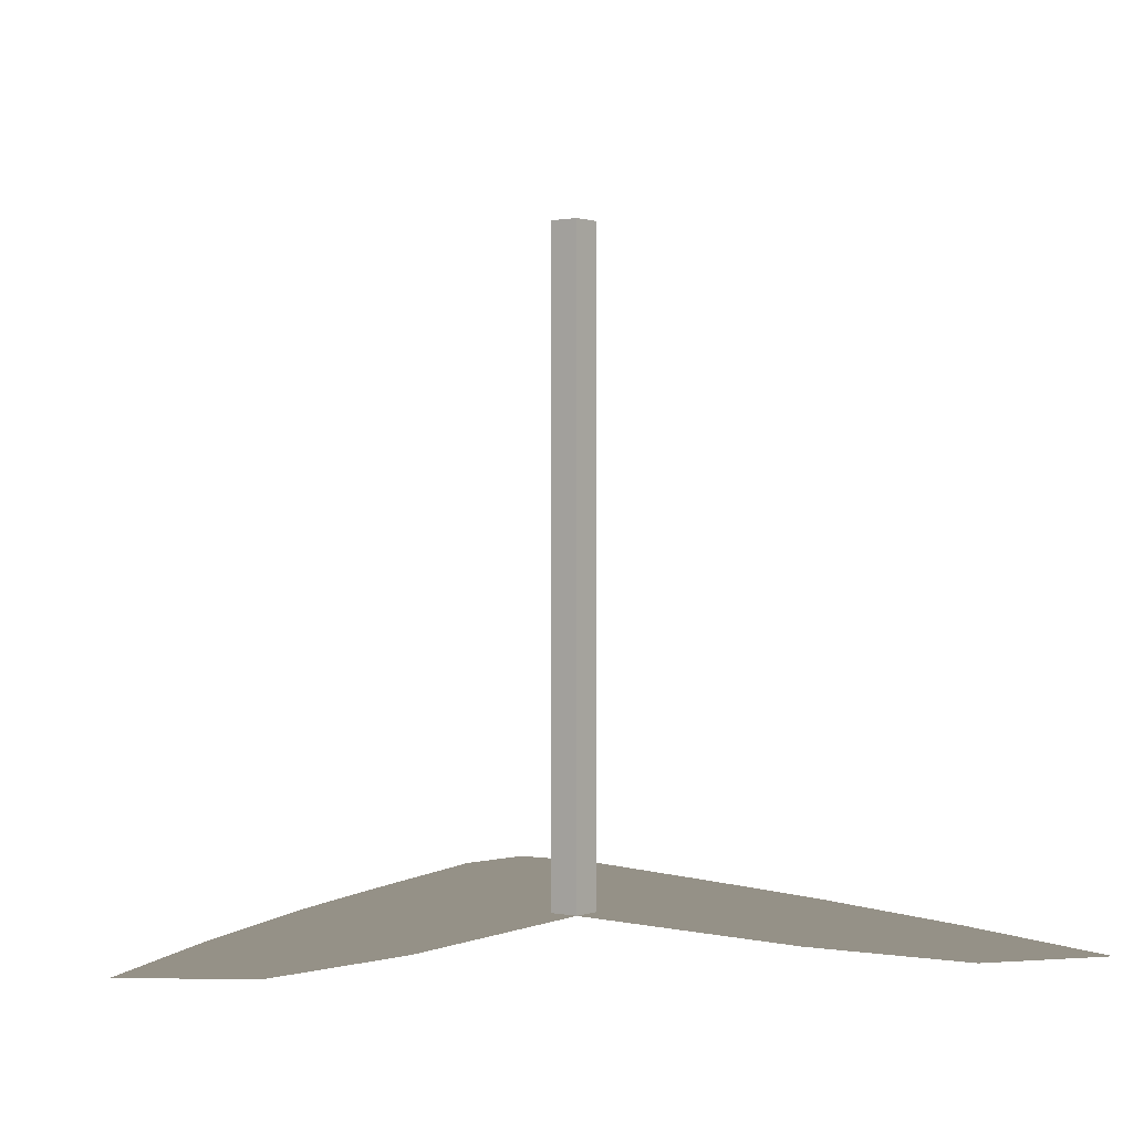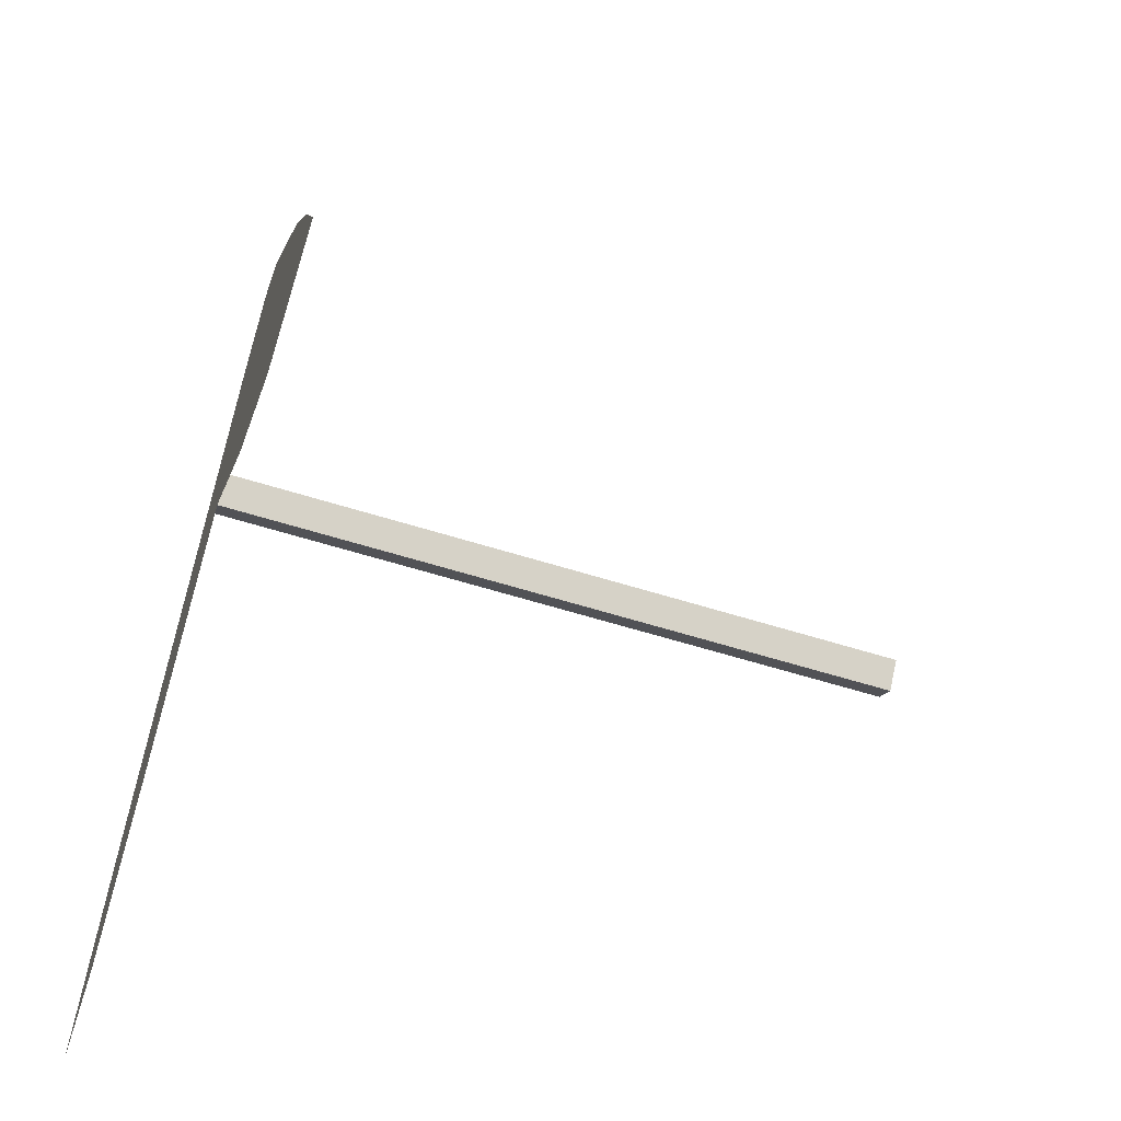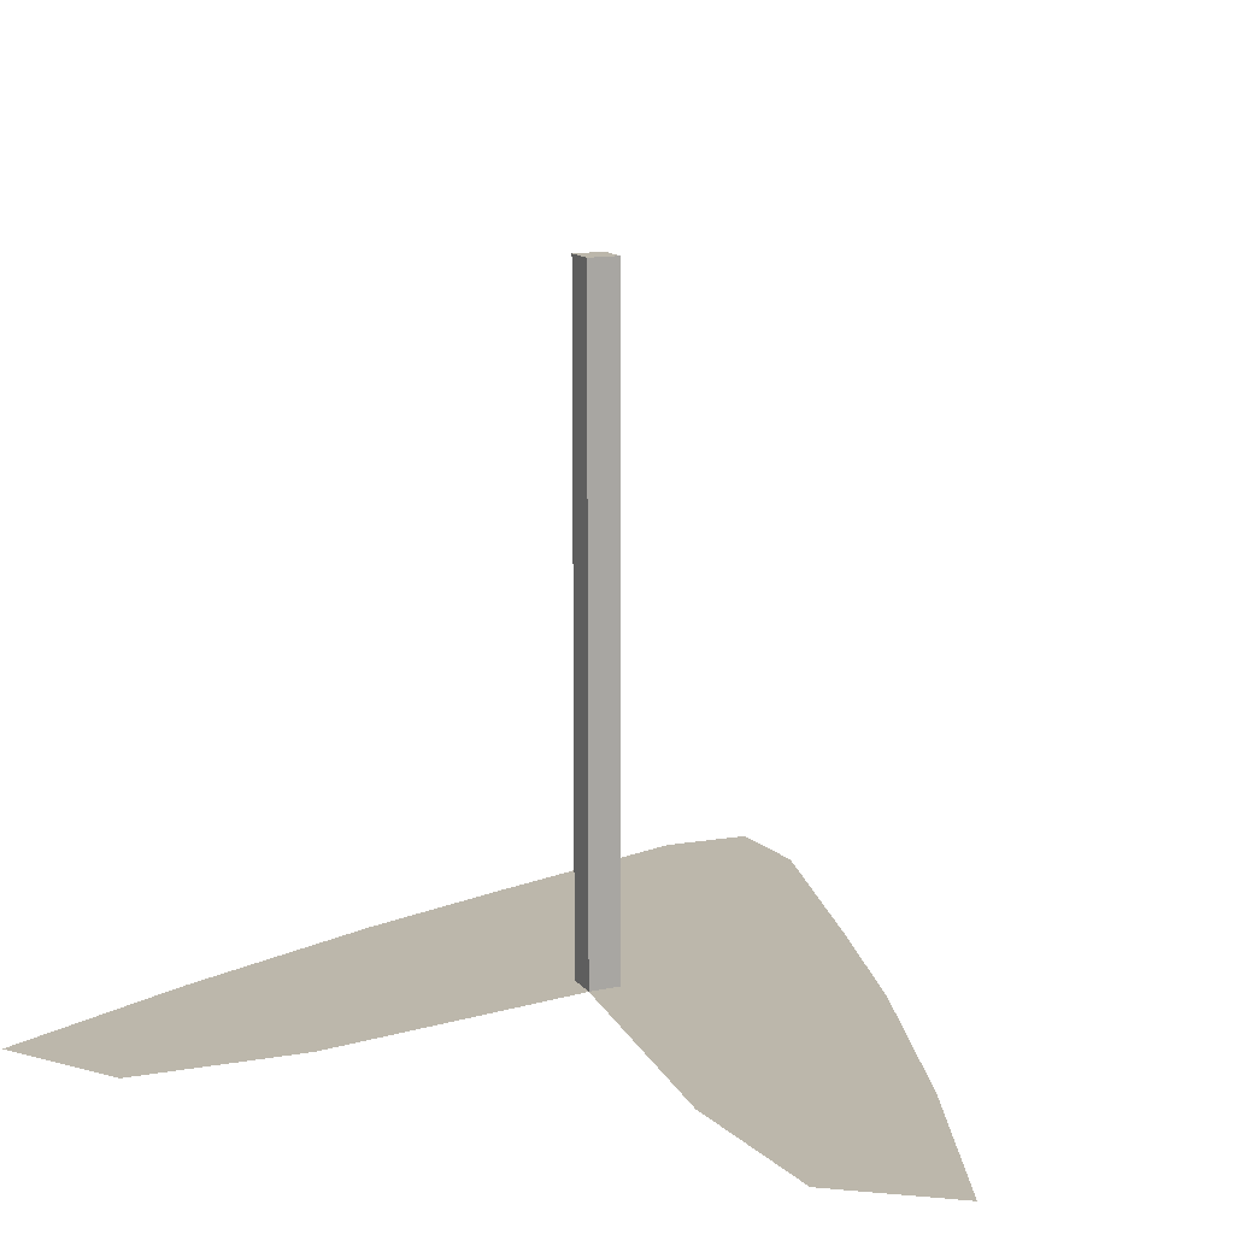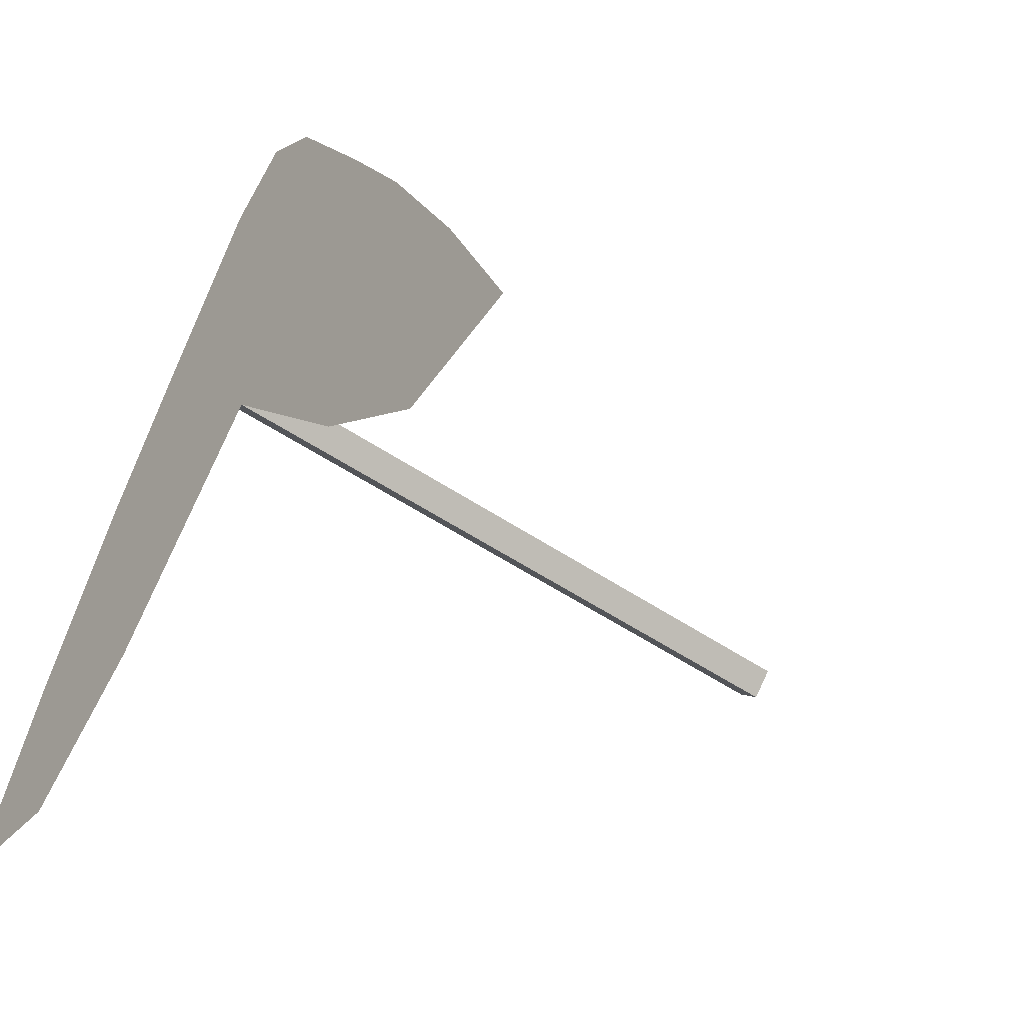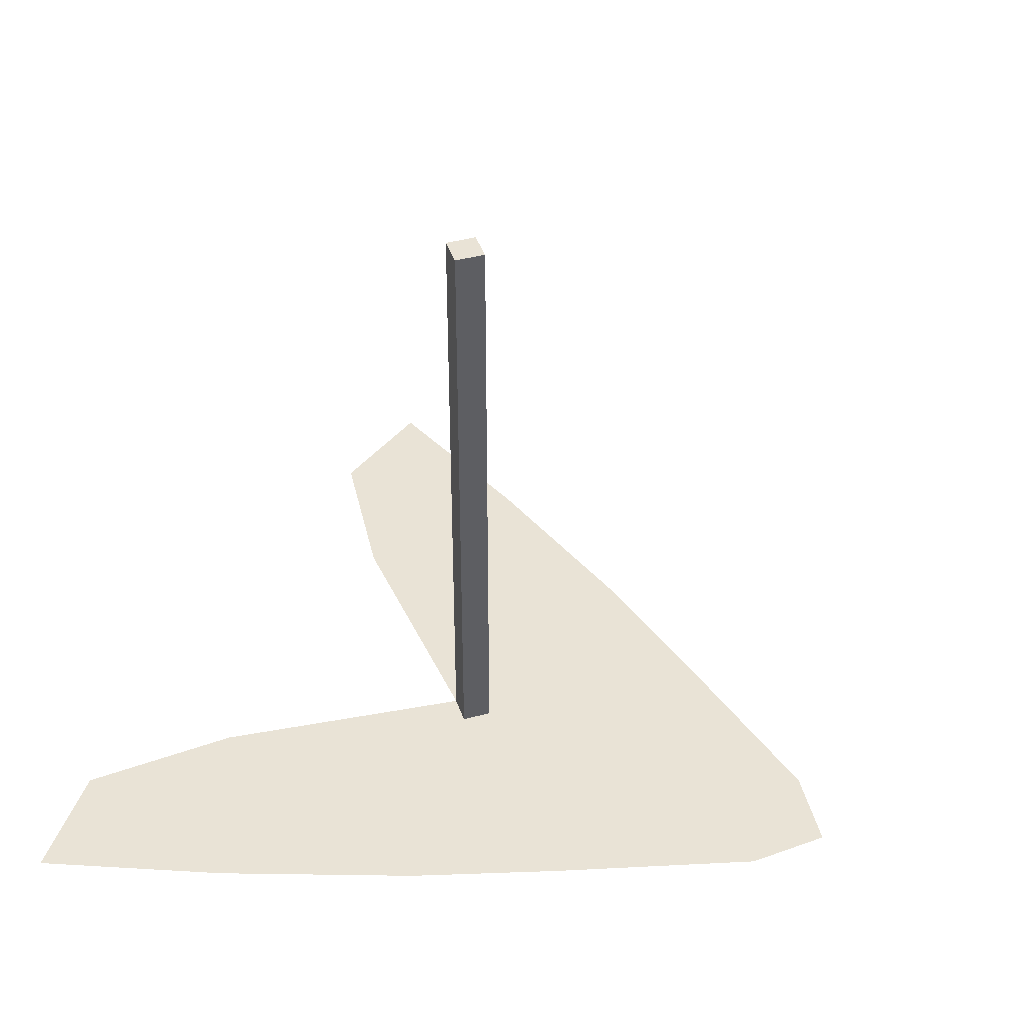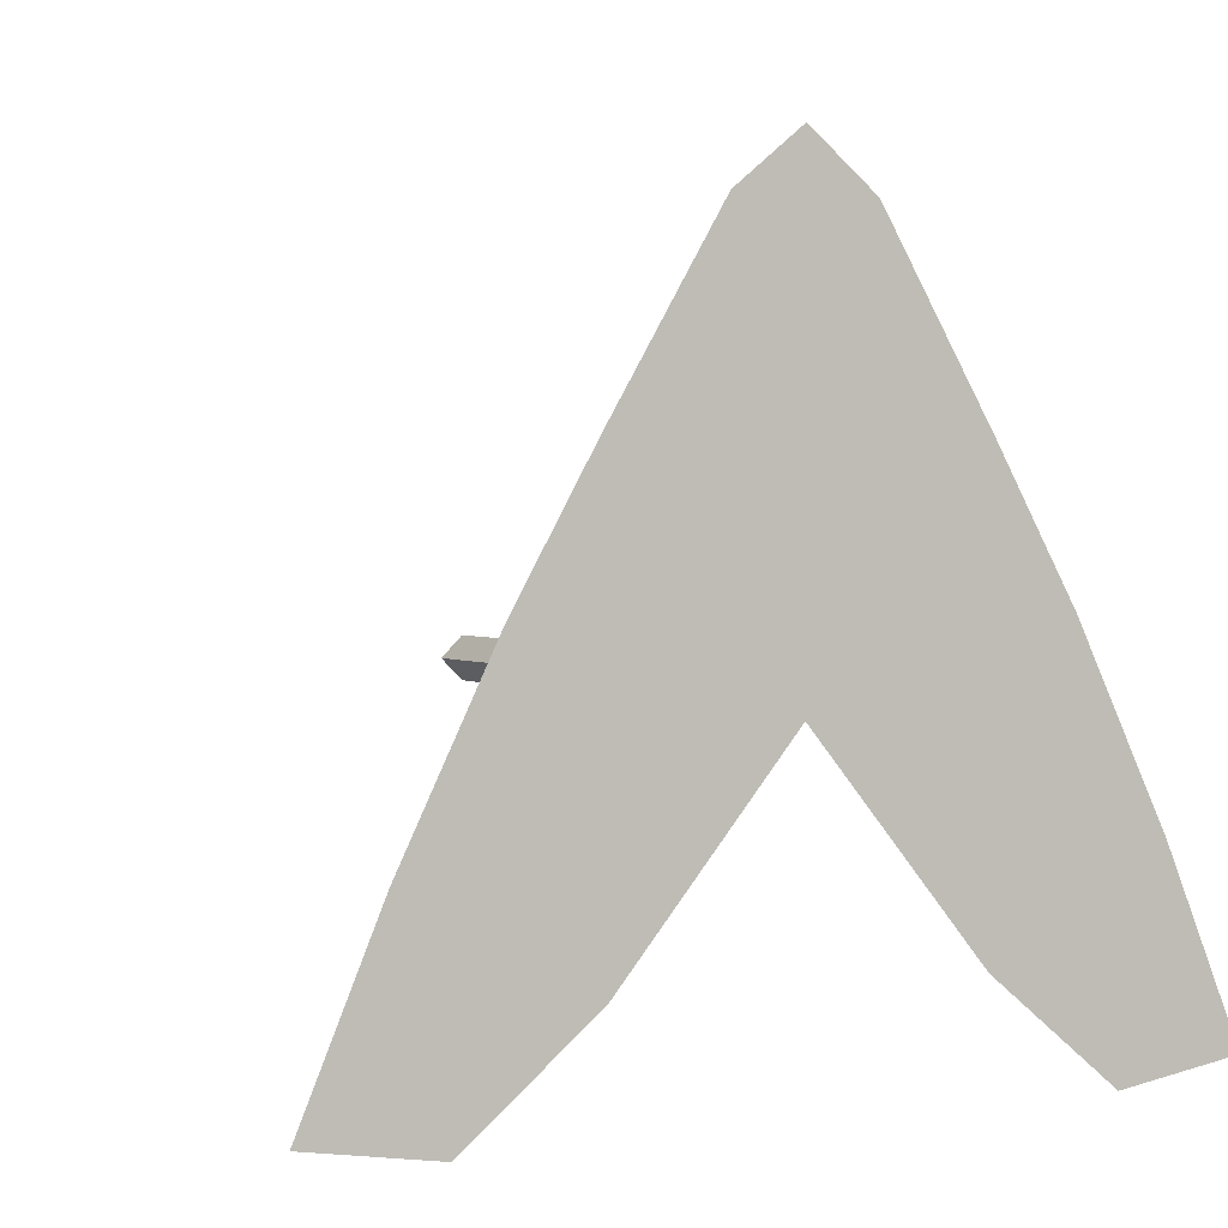
<metadata>
{"format":"obj","ext":"obj","renderer":"f3d","projection":"perspective","resolution":1024,"background":"white","views":[{"elev":0.8,"azim":172.5,"up":"+Y"},{"elev":-60.2,"azim":72.2,"up":"+Z"},{"elev":14.4,"azim":-159.9,"up":"+Y"},{"elev":-49.8,"azim":52.9,"up":"+Z"},{"elev":42.0,"azim":-63.1,"up":"+Y"},{"elev":1.8,"azim":-26.7,"up":"+Z"}]}
</metadata>
<code>
o SpawnPoint_Plane
v 0.1973 0 -0.07469
v 0.03772 0 0.2188
v 0.2414 0 -0.1796
v 0.17 0 -0.1911
v 0.1449 0 0.03322
v 0.1001 0 0.1128
v 0.09727 0 -0.1307
v 0.0125 0 0
v 0.0125 0.375 0
v 0 0 0.25
v -0.1973 0 -0.07469
v 0 0 0.0716
v -0.03772 0 0.2188
v -0.2414 0 -0.1796
v -0.17 0 -0.1911
v 0 0 -0.0125
v 0 0 0.1565
v -0.1449 0 0.03322
v -0.1001 0 0.1128
v -0.09727 0 -0.1307
v 0 0.375 -0.0125
v -0.0125 0 0
v -0.0125 0.375 0
v 0 0 0.0125
v 0 0.375 0.0125
f 3 4 7
f 6 12 17
f 2 17 10
f 5 16 12
f 1 7 5
f 6 5 12
f 2 6 17
f 5 7 16
f 1 3 7
f 16 21 9 8
f 8 9 25 24
f 9 21 25
f 14 20 15
f 19 17 12
f 13 10 17
f 18 12 16
f 11 18 20
f 19 12 18
f 13 17 19
f 18 16 20
f 11 20 14
f 16 22 23 21
f 22 24 25 23
f 23 25 21

</code>
